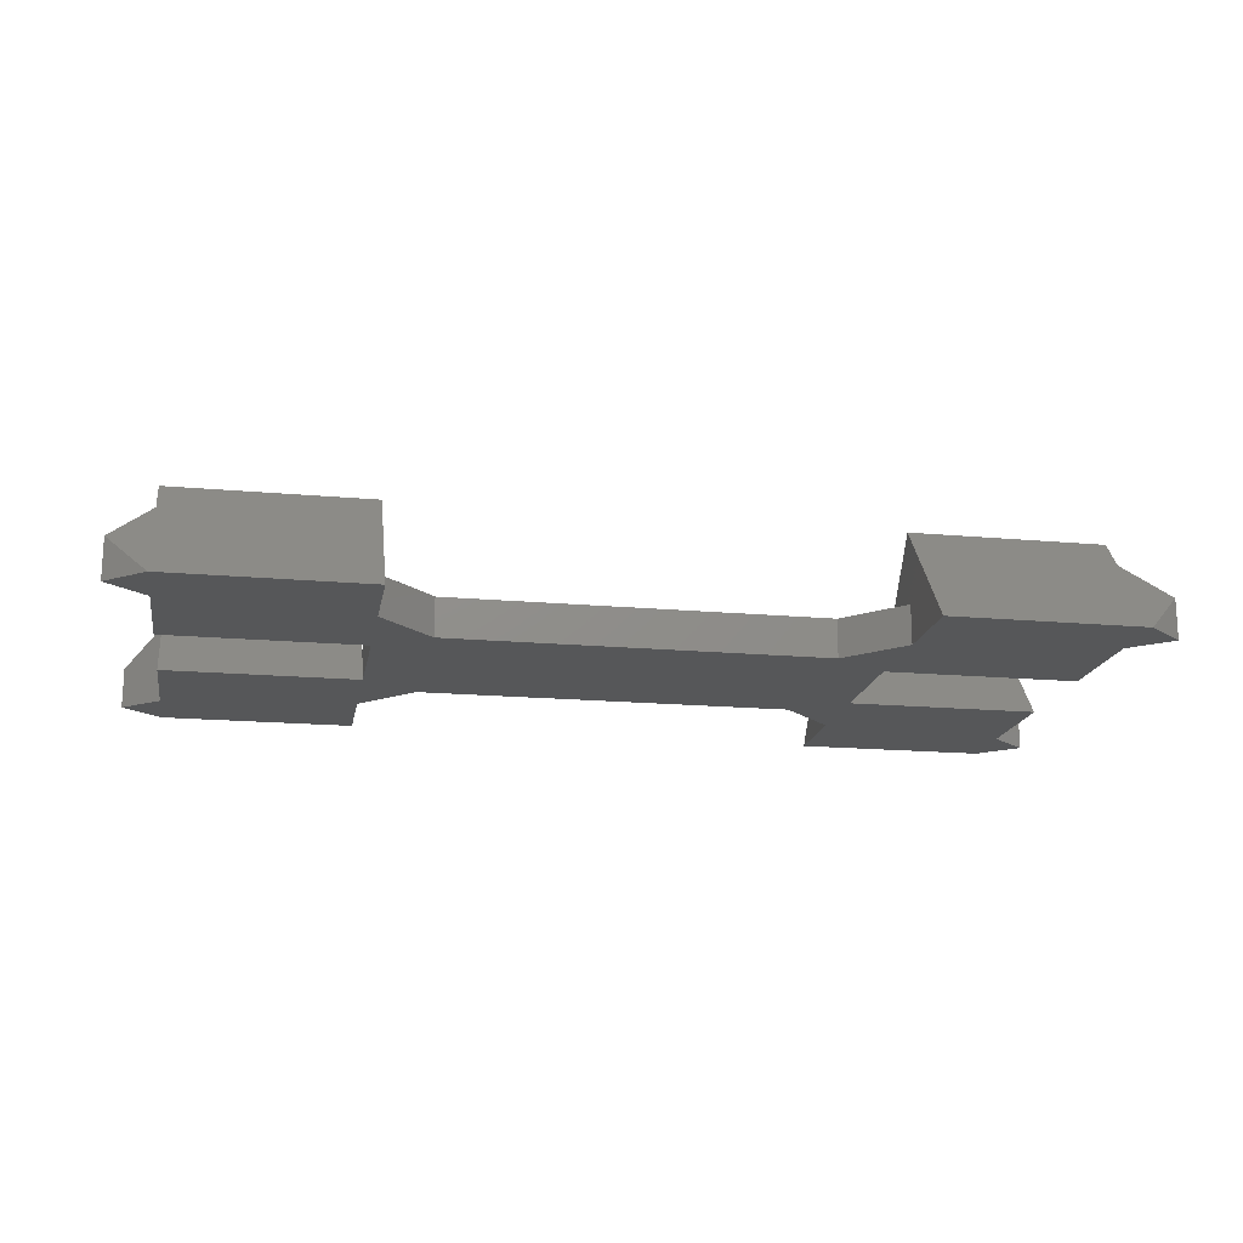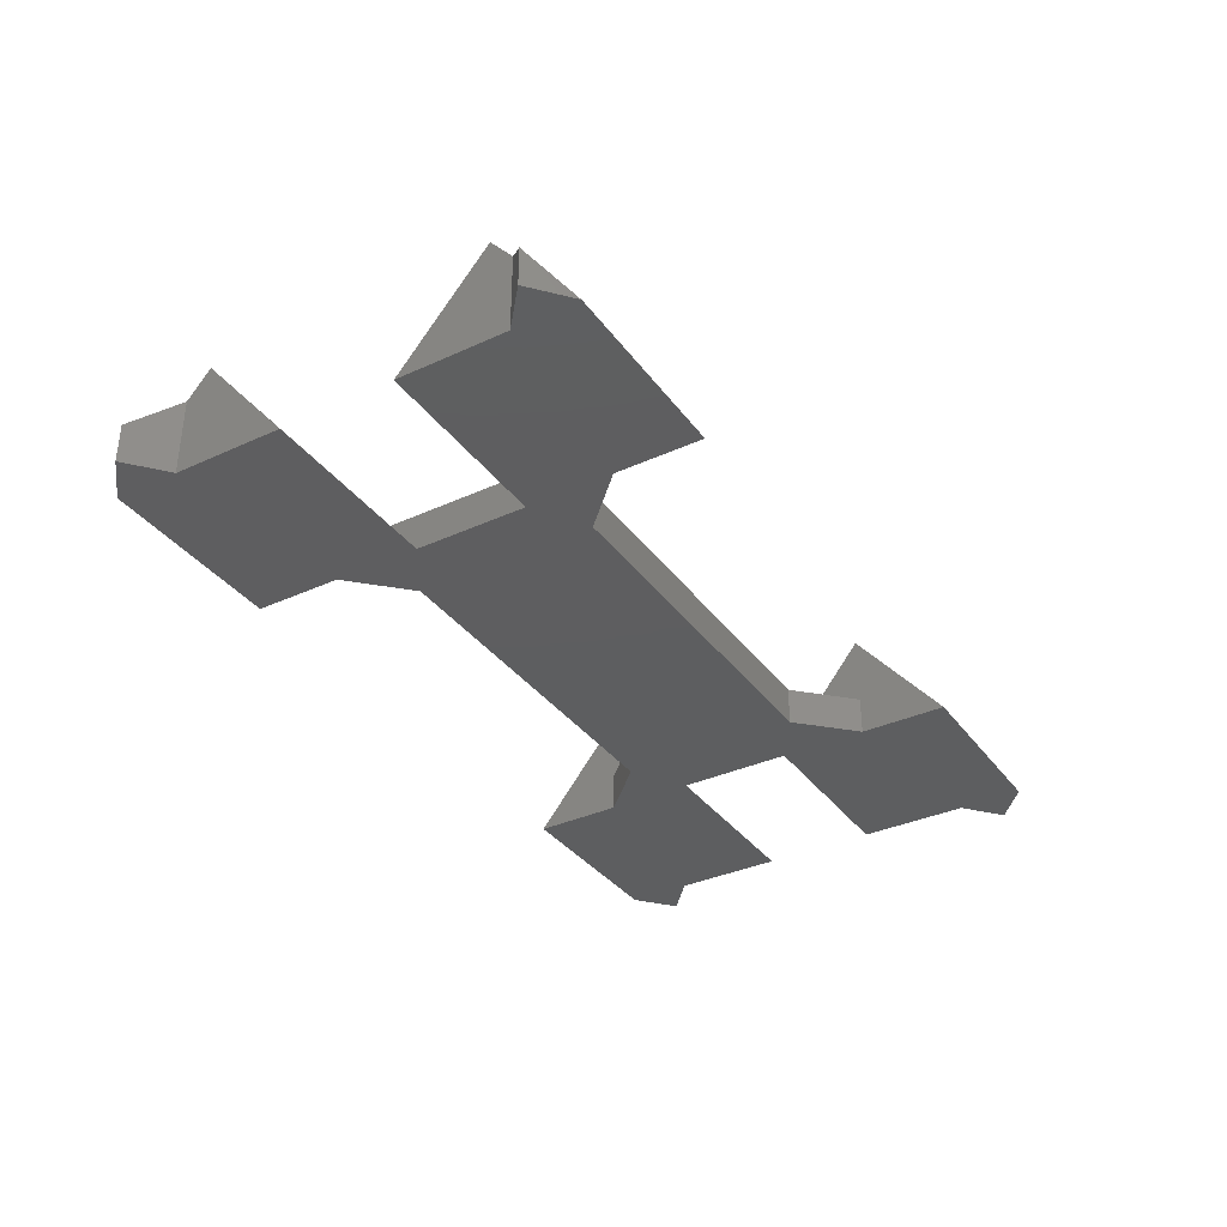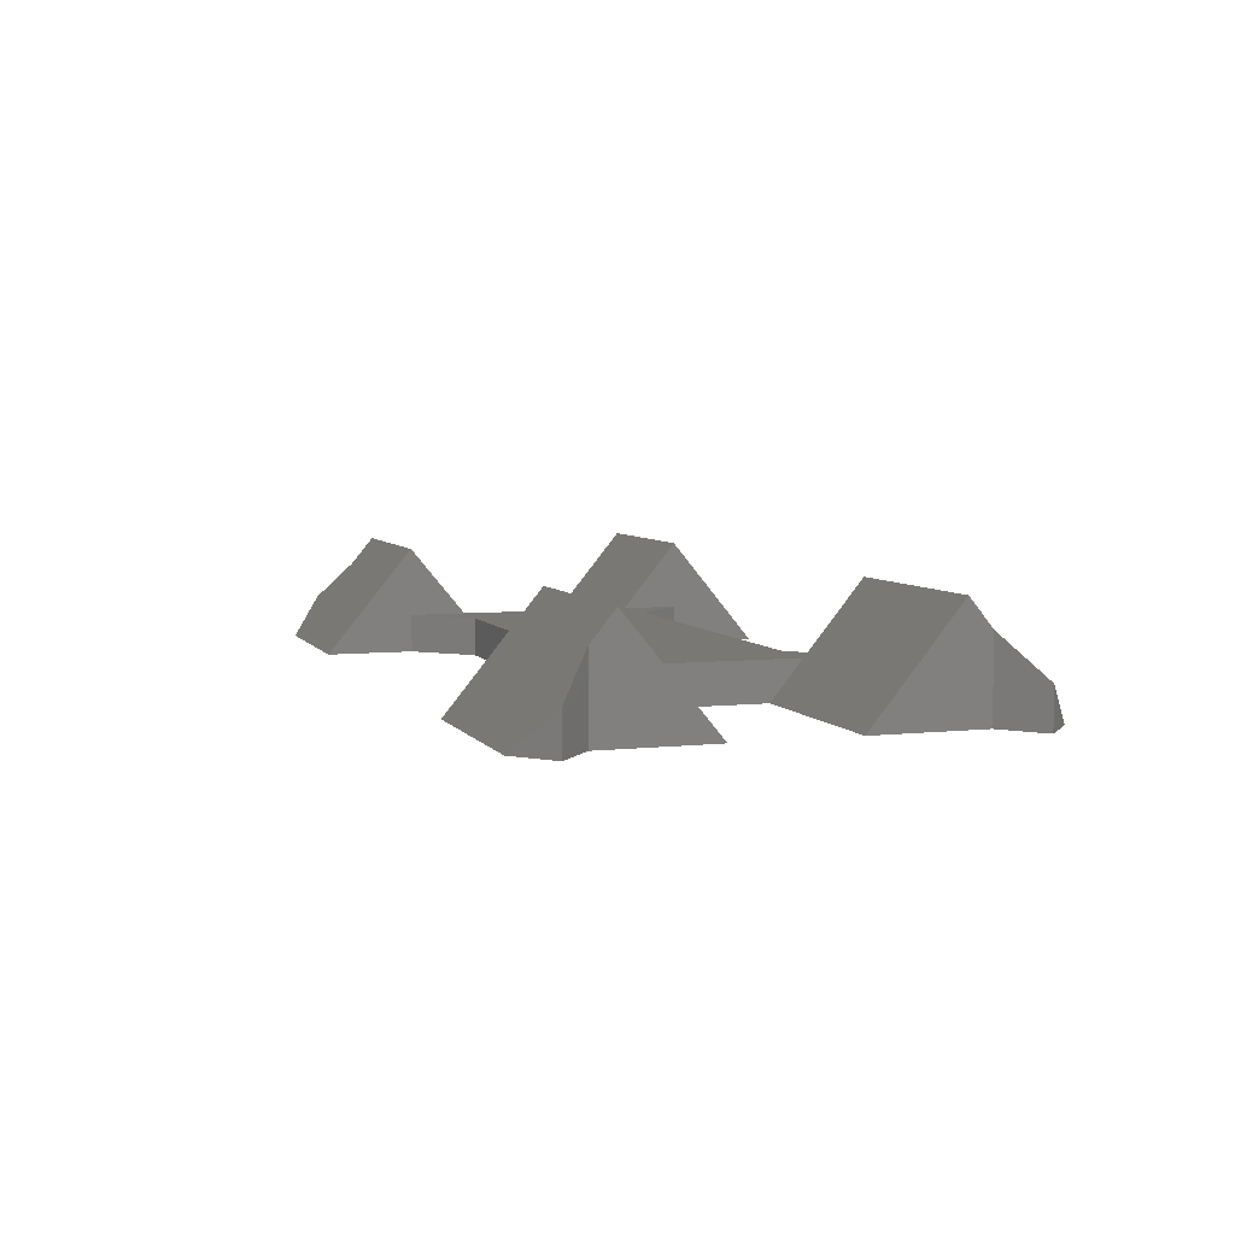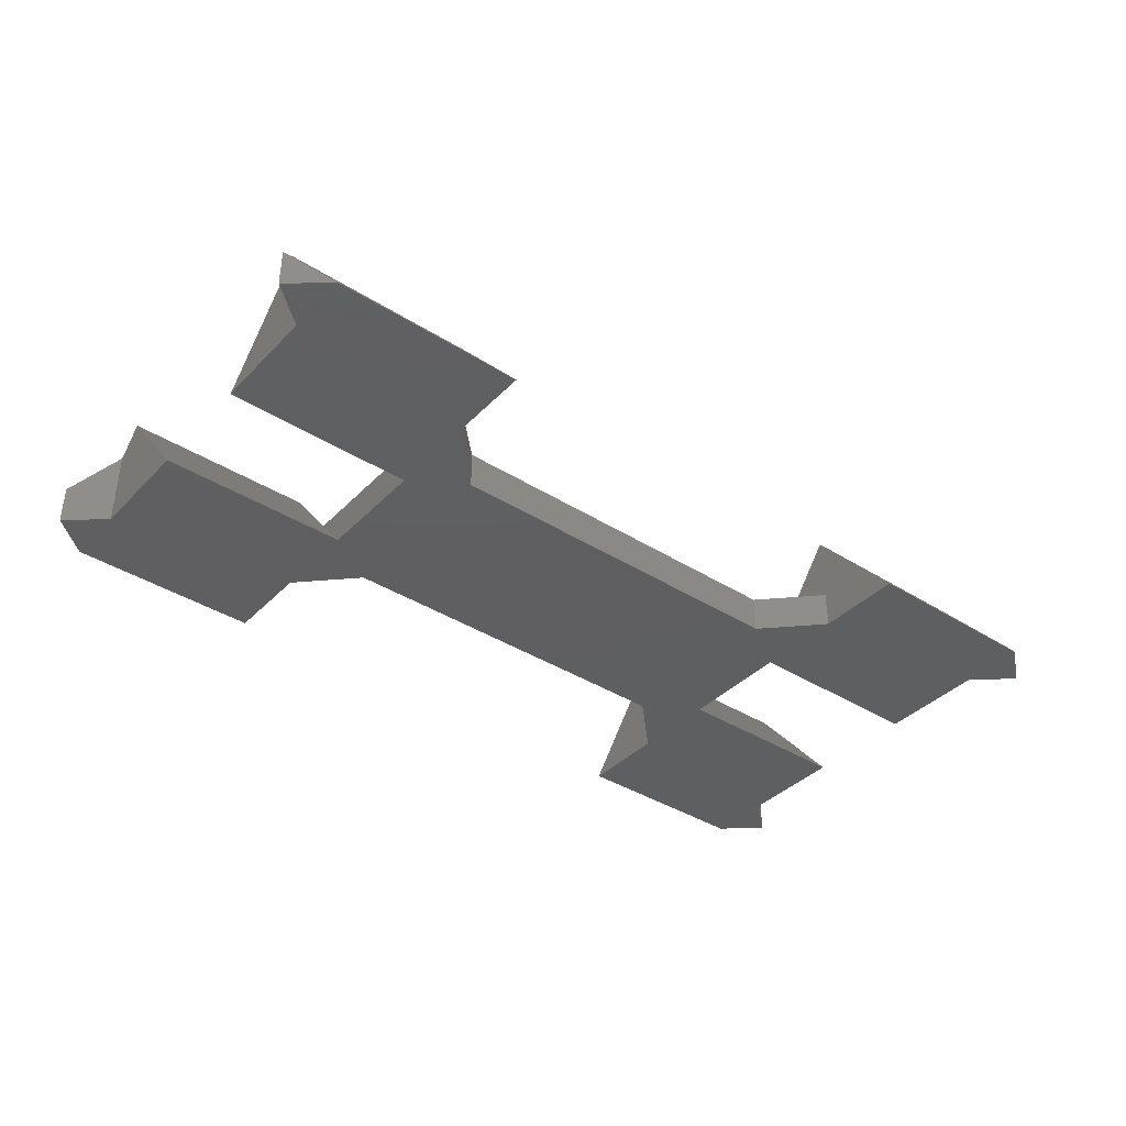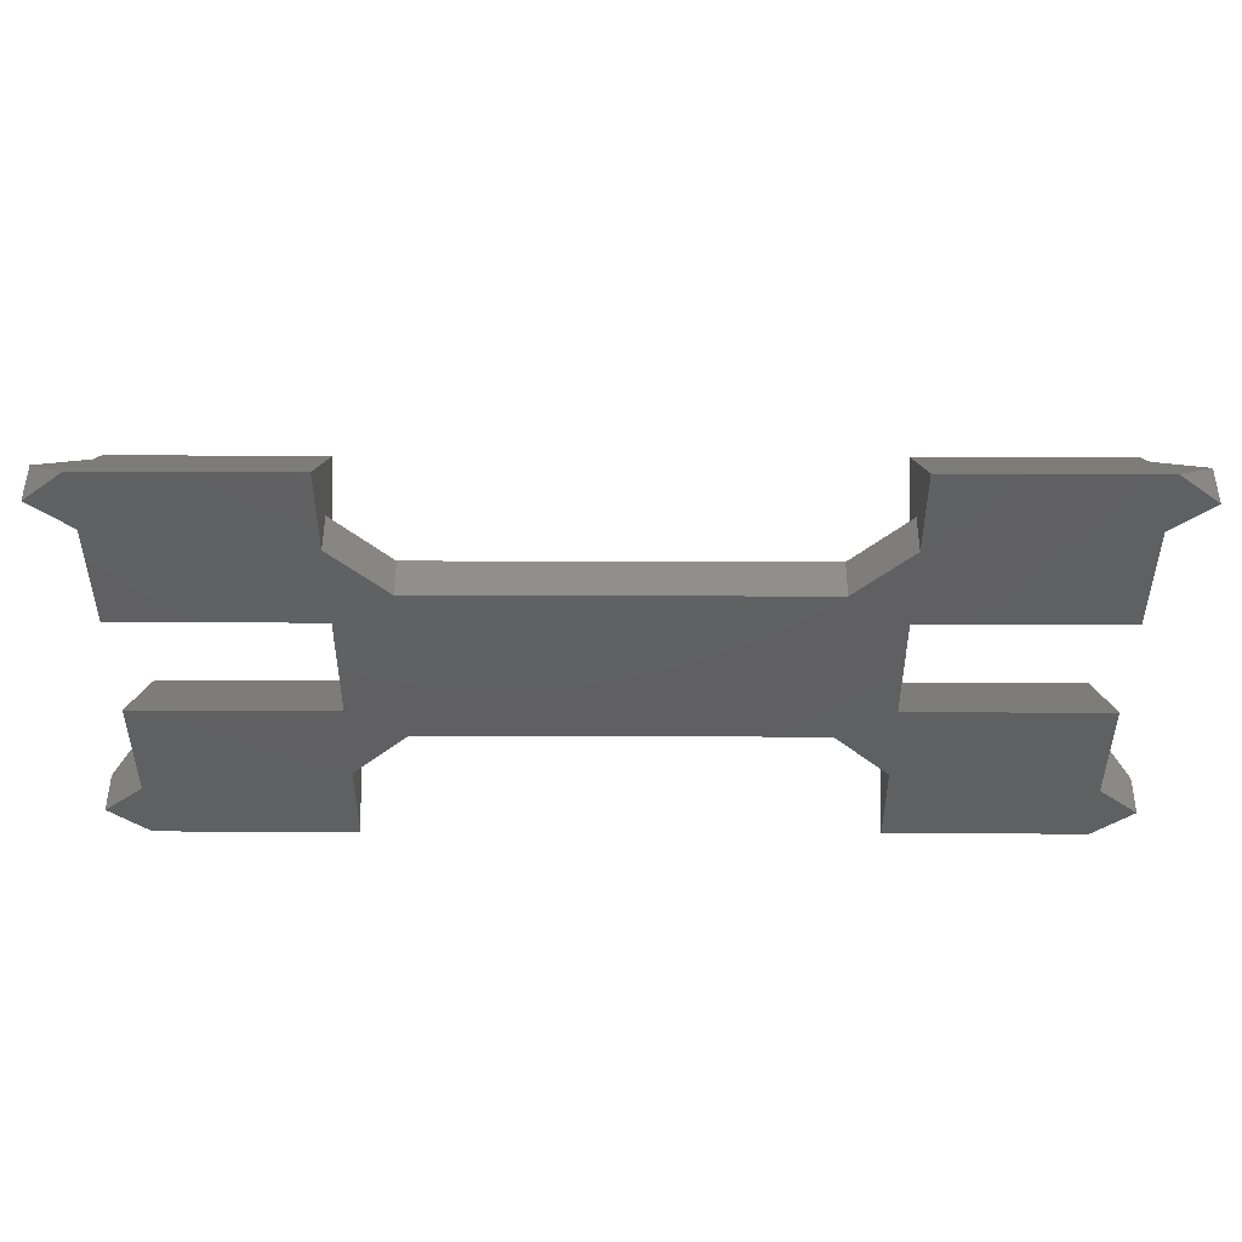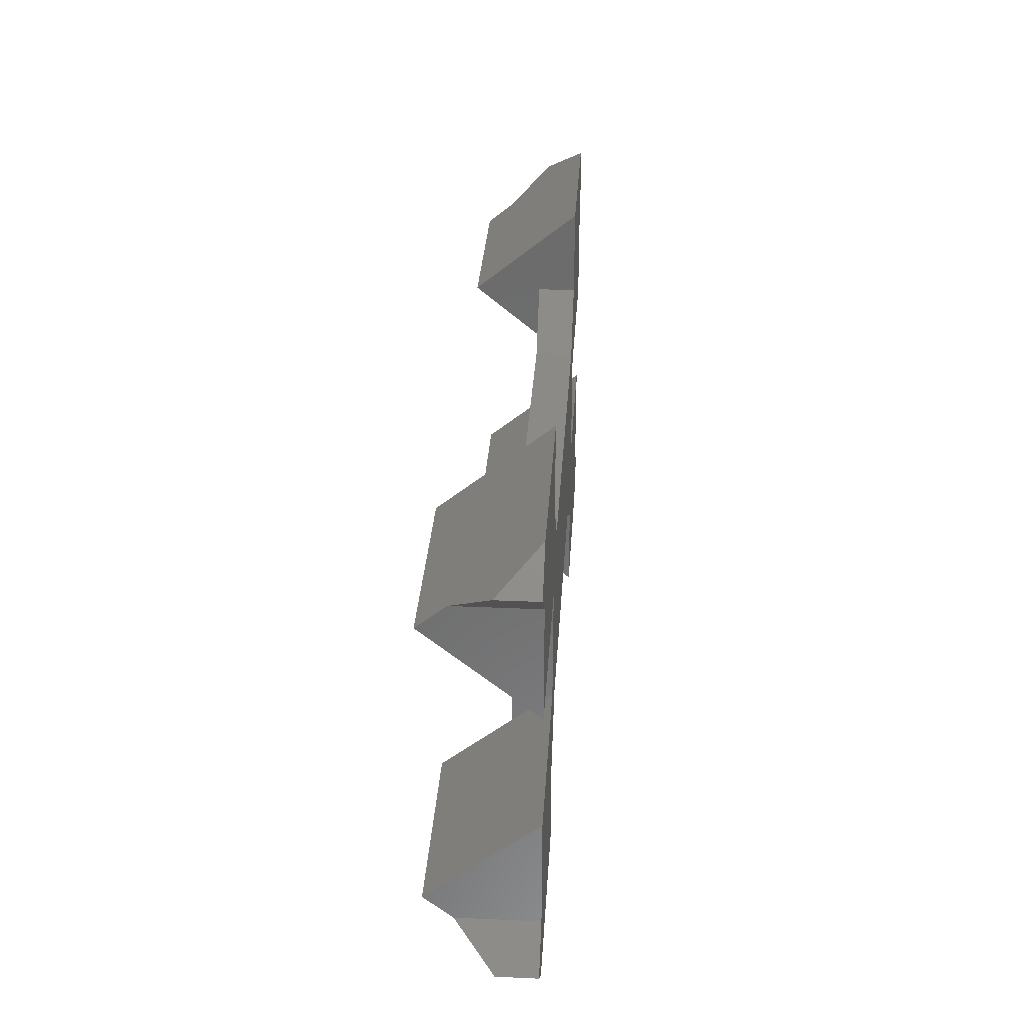
<metadata>
{"format":"stl","ext":"stl","renderer":"f3d","projection":"perspective","resolution":1024,"background":"white","views":[{"elev":-17.4,"azim":-10.2,"up":"+Z"},{"elev":-35.2,"azim":121.3,"up":"+Z"},{"elev":5.7,"azim":71.3,"up":"+Z"},{"elev":-38.5,"azim":-38.5,"up":"+Z"},{"elev":48.6,"azim":-179.8,"up":"+Y"},{"elev":31.0,"azim":93.6,"up":"+Y"}]}
</metadata>
<code>
# stl→obj: 60 verts, 116 faces
v -11.25 -6.1 0
v -12.25 -5.25 0
v -11.25 -4.4 0
v 6.25 3.8 0
v 11.25 4.4 0
v 11.25 1.5 0
v 6.25 1.5 0
v 6.25 6.1 0
v 11.25 6.1 0
v 12.25 5.25 0
v 11.25 -6.1 0
v 11.25 -4.4 0
v 12.25 -5.25 0
v 6.25 -6.1 0
v 6.25 -3.8 0
v 11.25 -1.5 0
v 6.25 -1.5 0
v 4.85 -2.4 0
v 4.85 2.4 0
v -4.85 -2.4 0
v -4.85 2.4 0
v -6.25 -1.5 0
v -6.25 -3.8 0
v -6.25 1.5 0
v -6.25 3.8 0
v -11.25 1.5 0
v -11.25 4.4 0
v -6.25 6.1 0
v -11.25 6.1 0
v -12.25 5.25 0
v -6.25 -6.1 0
v -11.25 -1.5 0
v -12.25 5.25 1.035
v -11.25 4.4 2.07
v -11.25 3.8 2.8
v -6.25 3.8 2.8
v -6.25 2.321 1
v -6.25 3.8 1
v -6.25 -3.8 2.8
v -6.25 -3.8 1
v -6.25 -2.321 1
v -12.25 -5.25 1.035
v -11.25 -4.4 2.07
v -11.25 -3.8 2.8
v 12.25 5.25 1.035
v 11.25 4.4 2.07
v 11.25 3.8 2.8
v 6.25 -3.8 1
v 6.25 -3.8 2.8
v 6.25 -2.321 1
v 6.25 3.8 1
v 6.25 3.8 2.8
v 6.25 2.321 1
v 12.25 -5.25 1.035
v 11.25 -4.4 2.07
v 11.25 -3.8 2.8
v 4.85 2.4 1
v 4.85 -2.4 1
v -4.85 2.4 1
v -4.85 -2.4 1
f 1 2 3
f 4 5 6
f 4 6 7
f 8 5 4
f 5 8 9
f 10 5 9
f 11 12 13
f 14 12 11
f 12 14 15
f 12 15 16
f 15 17 16
f 18 17 15
f 17 18 7
f 19 7 18
f 7 19 4
f 20 19 18
f 20 21 19
f 22 20 23
f 20 22 21
f 24 21 22
f 24 25 21
f 26 25 24
f 25 26 27
f 25 27 28
f 27 29 28
f 29 27 30
f 3 23 31
f 3 31 1
f 32 23 3
f 23 32 22
f 33 29 30
f 27 33 30
f 33 27 34
f 26 34 27
f 34 26 35
f 36 37 38
f 38 28 36
f 28 38 25
f 39 40 41
f 31 40 39
f 40 31 23
f 22 37 24
f 37 22 41
f 35 37 36
f 26 37 35
f 37 26 24
f 36 34 35
f 28 34 36
f 34 28 29
f 34 29 33
f 42 2 1
f 3 42 43
f 42 3 2
f 43 32 3
f 32 43 44
f 41 44 39
f 32 41 22
f 41 32 44
f 43 39 44
f 1 43 42
f 31 43 1
f 43 31 39
f 10 9 45
f 5 45 46
f 45 5 10
f 6 46 47
f 46 6 5
f 14 48 15
f 48 14 49
f 50 48 49
f 51 8 4
f 51 52 8
f 52 51 53
f 53 17 7
f 17 53 50
f 53 47 52
f 6 53 7
f 53 6 47
f 46 52 47
f 9 46 45
f 8 46 9
f 46 8 52
f 13 54 11
f 12 54 13
f 54 12 55
f 55 16 56
f 16 55 12
f 56 50 49
f 16 50 56
f 50 16 17
f 49 55 56
f 14 55 49
f 55 14 11
f 55 11 54
f 57 53 51
f 53 57 50
f 58 50 57
f 50 58 48
f 59 58 57
f 59 60 58
f 37 59 38
f 59 37 60
f 41 60 37
f 60 41 40
f 19 59 57
f 59 19 21
f 21 38 59
f 38 21 25
f 23 60 40
f 60 23 20
f 20 58 60
f 58 20 18
f 18 48 58
f 48 18 15
f 4 57 51
f 57 4 19

</code>
